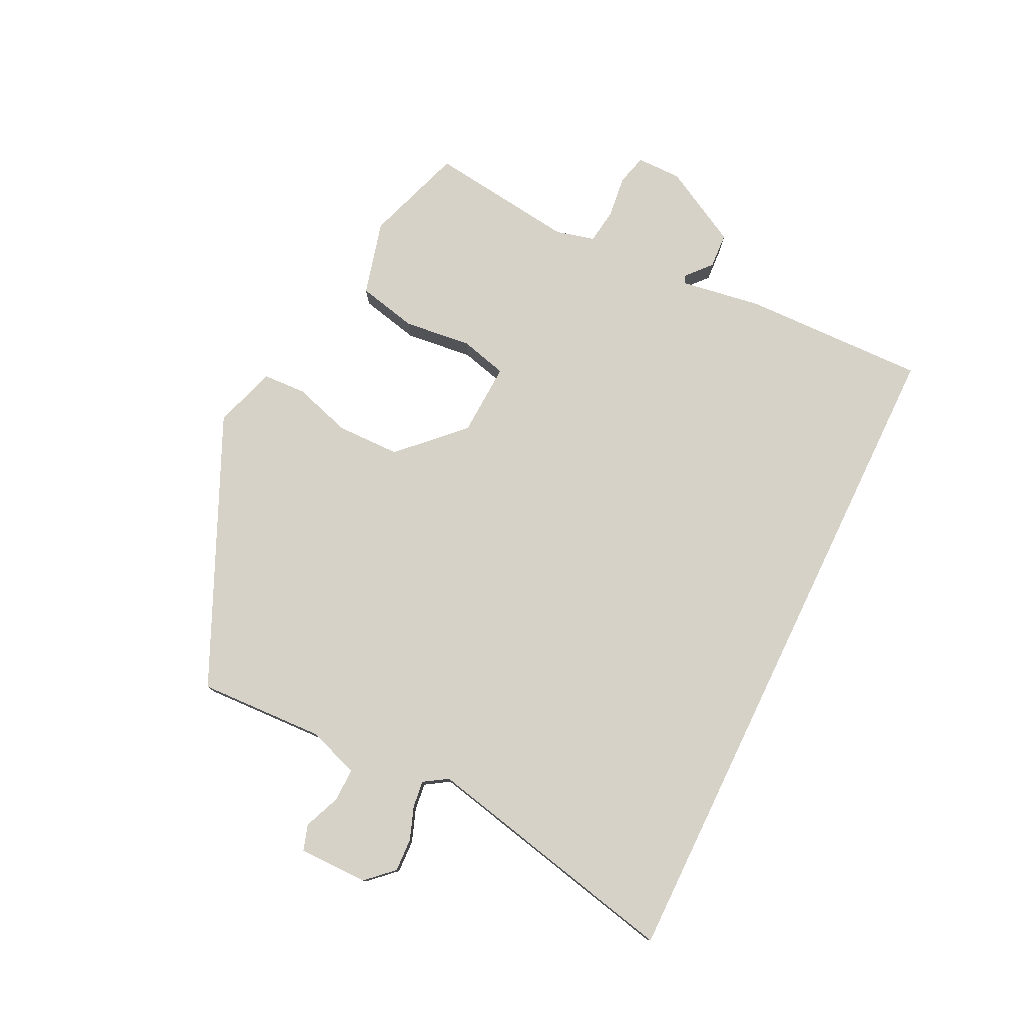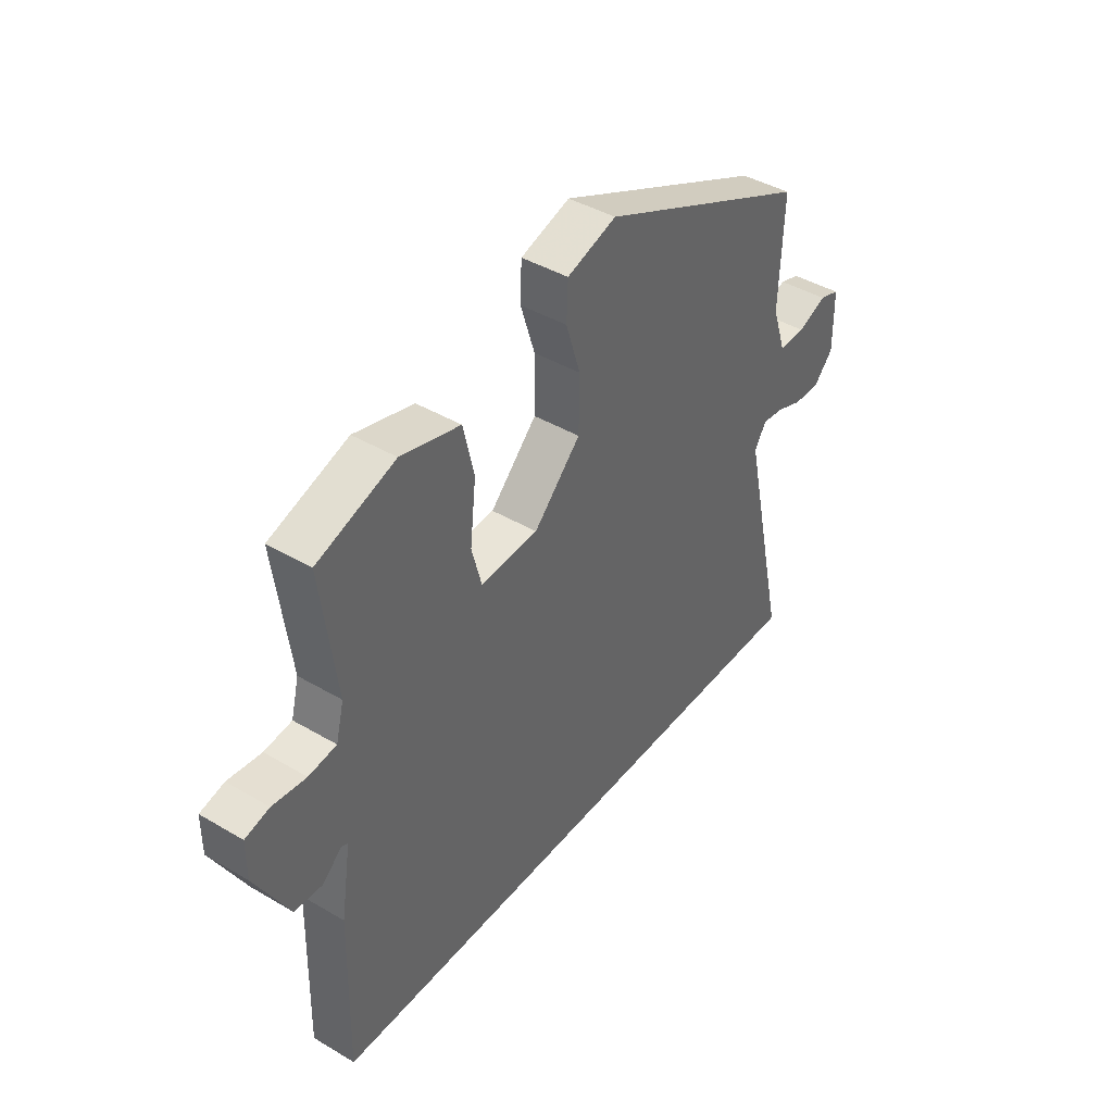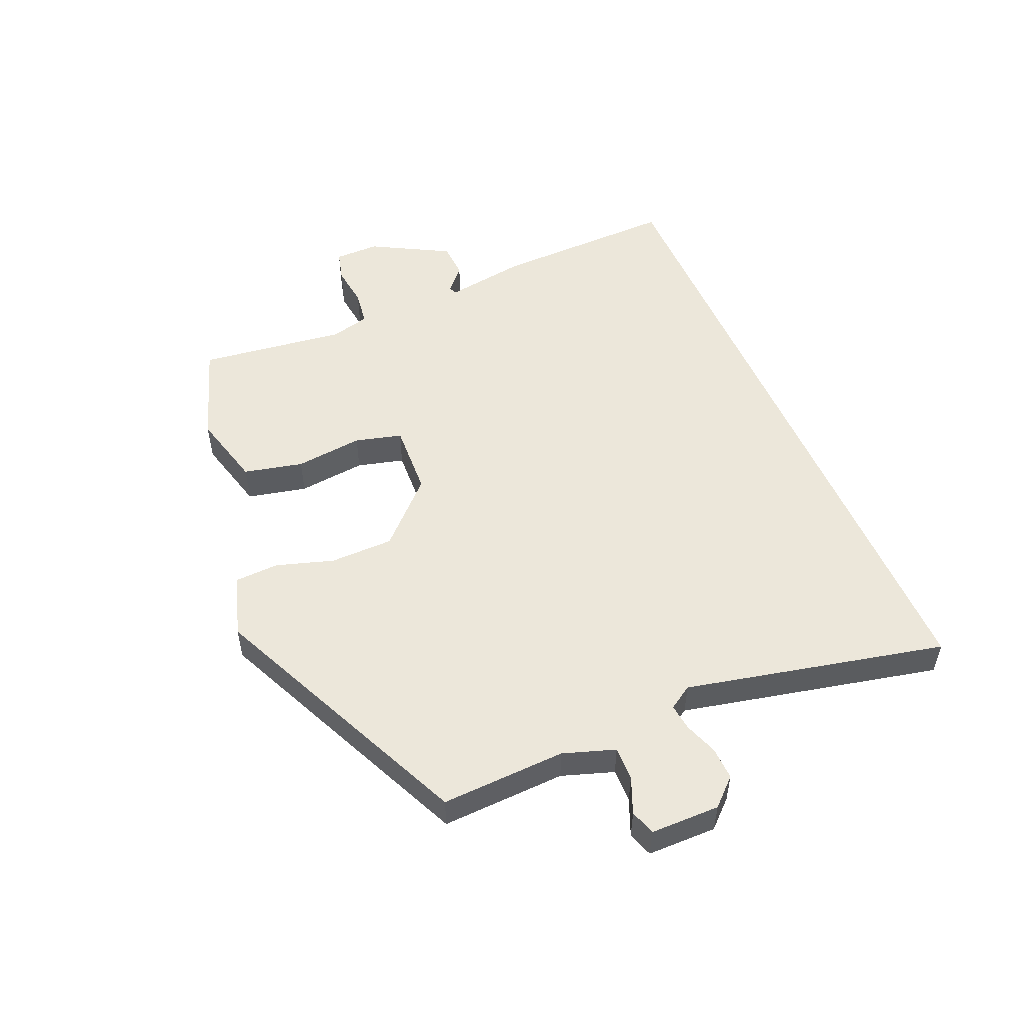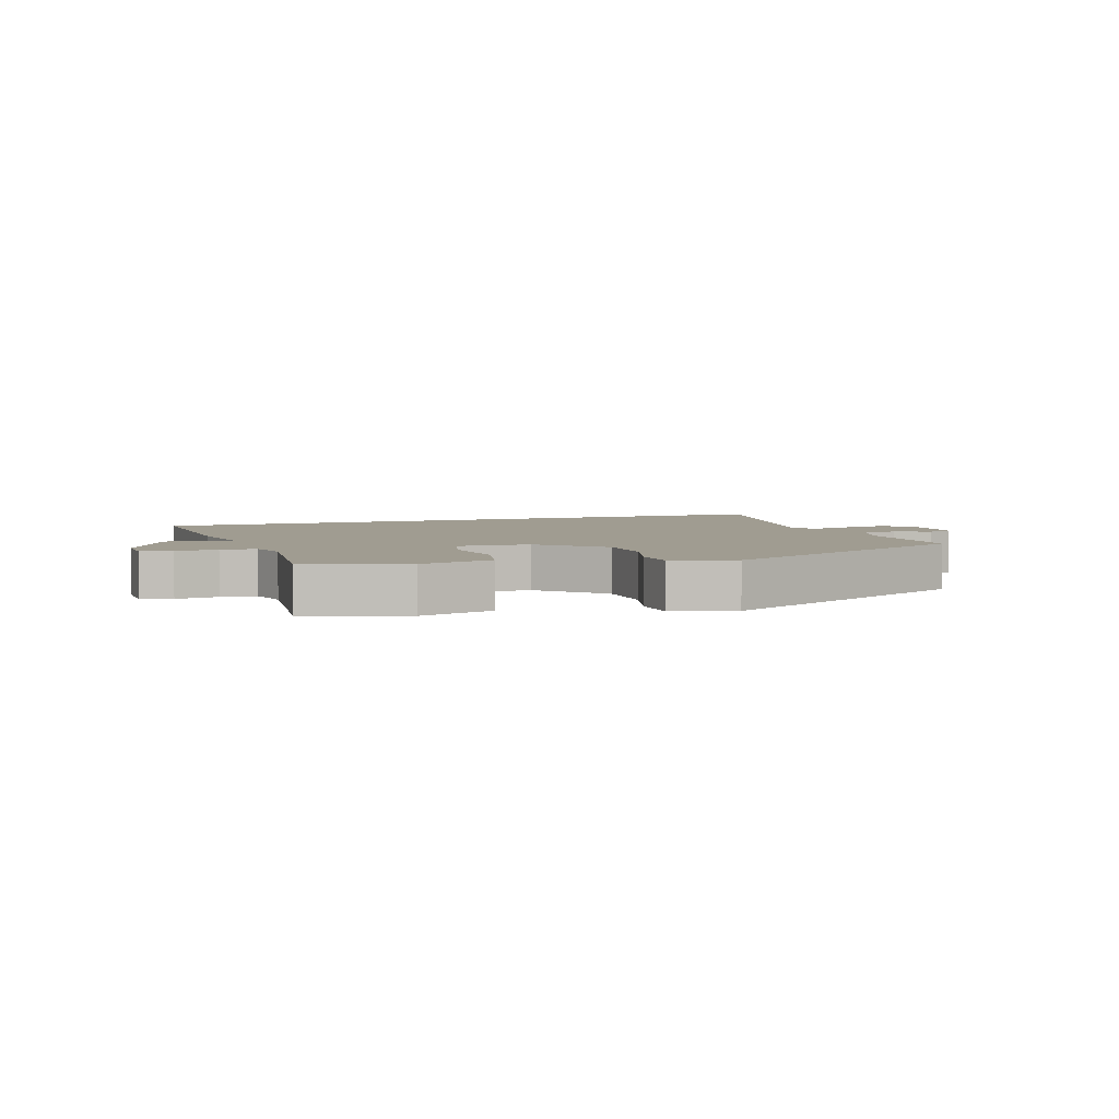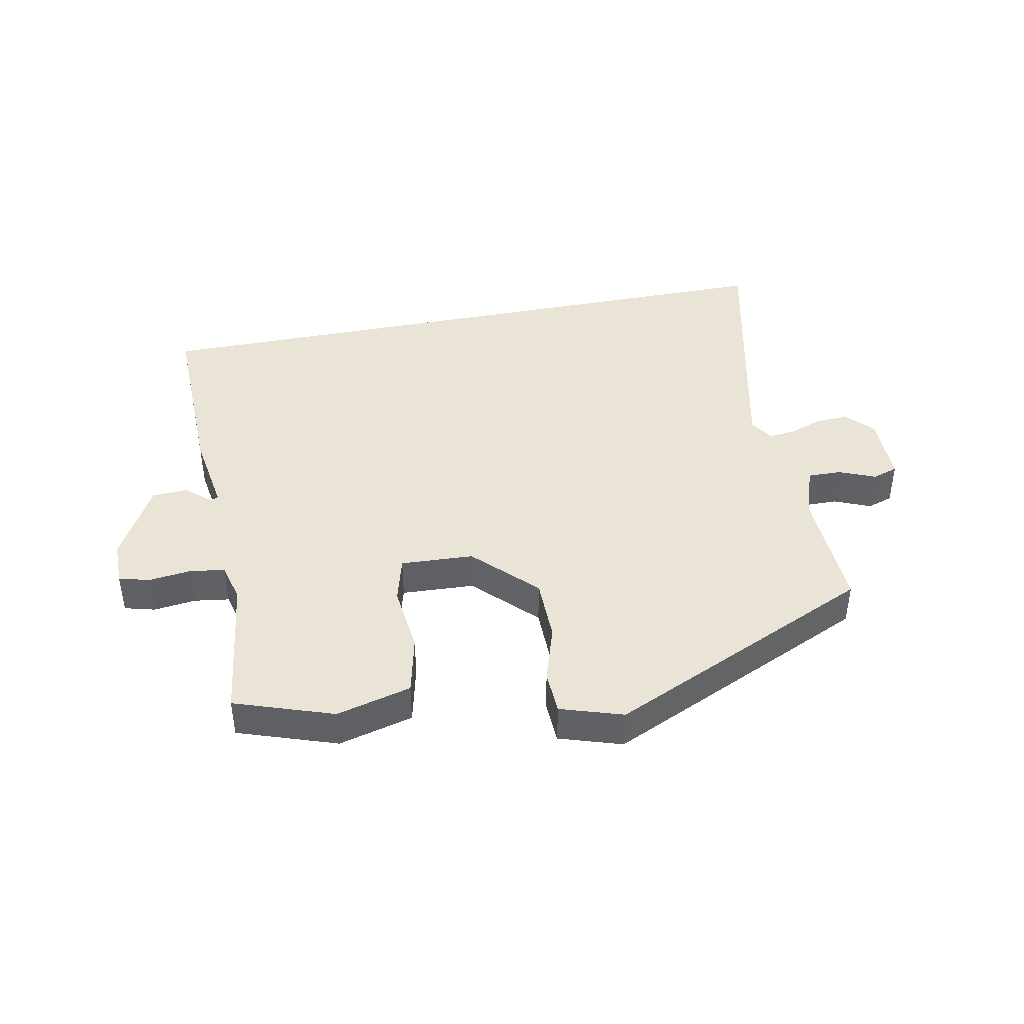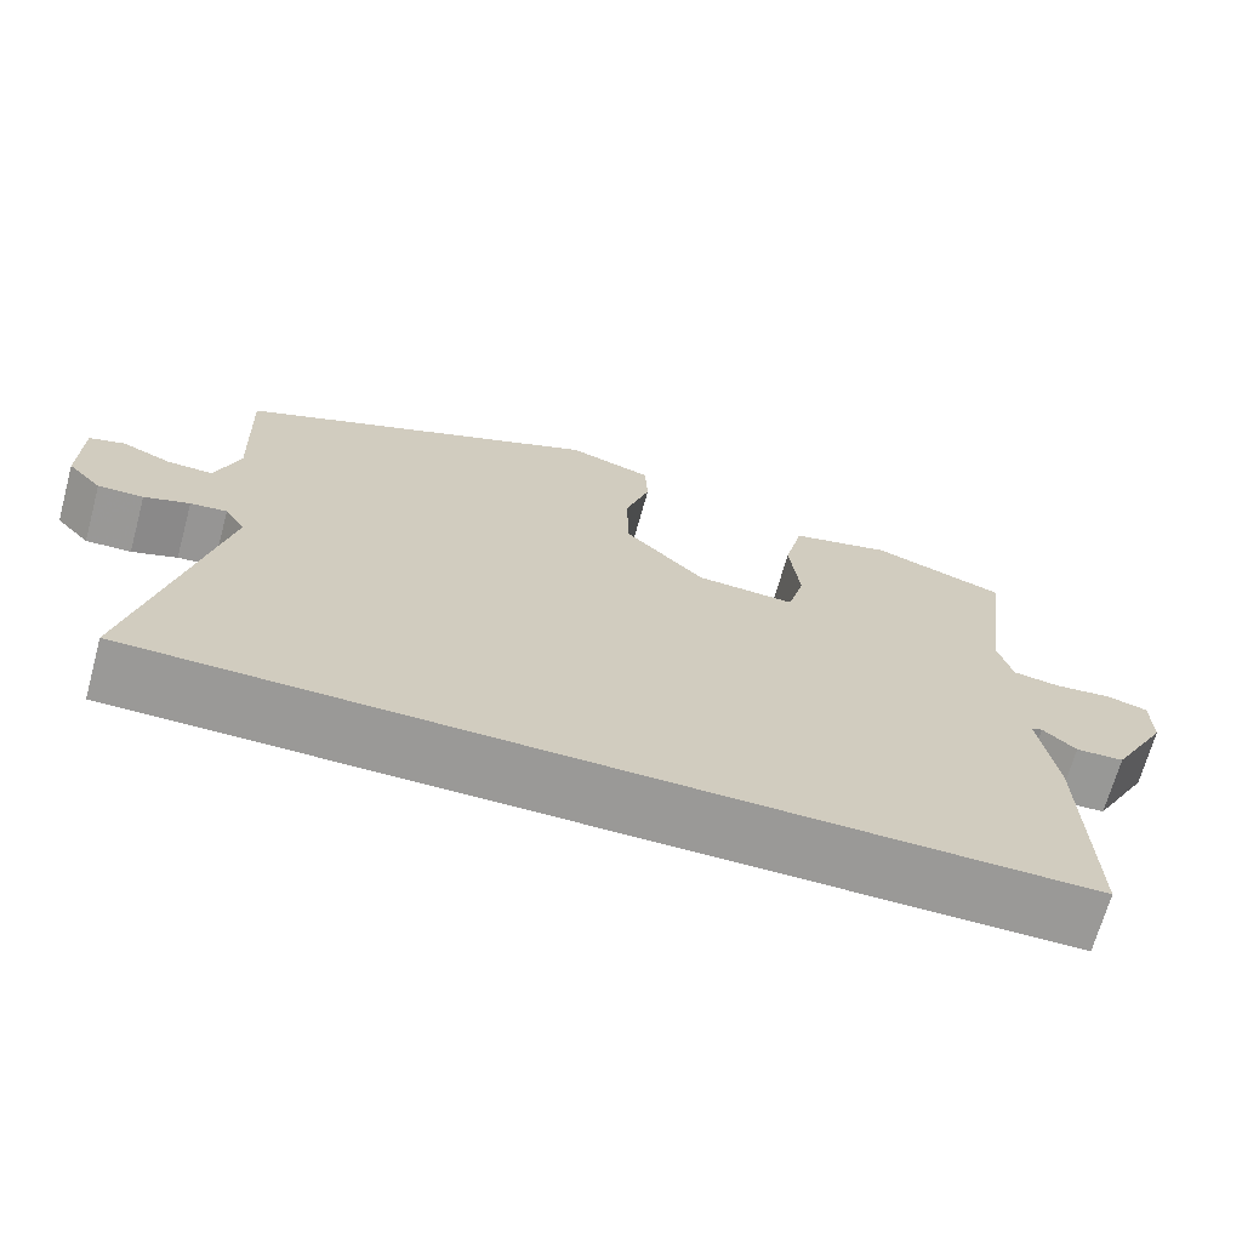
<metadata>
{"format":"obj","ext":"obj","renderer":"f3d","projection":"perspective","resolution":1024,"background":"white","views":[{"elev":77.9,"azim":115.8,"up":"+Y"},{"elev":41.9,"azim":-54.6,"up":"+Z"},{"elev":52.2,"azim":66.7,"up":"+Y"},{"elev":4.4,"azim":-20.1,"up":"+Y"},{"elev":42.7,"azim":-11.2,"up":"+Y"},{"elev":-69.0,"azim":164.5,"up":"+Z"}]}
</metadata>
<code>
v -0.528 0.07 -0.5
v -0.522 0.07 -0.206
v -0.502 0.07 -0.076
v -0.515 0.07 -0.07
v -0.554 0.07 -0.105
v -0.611 0.07 -0.102
v -0.679 0.07 0.022
v -0.679 0.07 0.094
v -0.63 0.07 0.107
v -0.562 0.07 0.099
v -0.506 0.07 0.107
v -0.49 0.07 0.17
v -0.521 0.07 0.405
v -0.363 0.07 0.459
v -0.243 0.07 0.428
v -0.221 0.07 0.333
v -0.233 0.07 0.224
v -0.213 0.07 0.149
v -0.096 0.07 0.155
v -0.001 0.07 0.251
v 0 0.07 0.353
v -0.029 0.07 0.445
v -0.026 0.07 0.515
v 0.074 0.07 0.547
v 0.503 0.07 0.353
v 0.495 0.07 0.153
v 0.523 0.07 0.07
v 0.577 0.07 0.071
v 0.635 0.07 0.095
v 0.676 0.07 0.082
v 0.677 0.07 -0.029
v 0.637 0.07 -0.072
v 0.584 0.07 -0.07
v 0.531 0.07 -0.051
v 0.488 0.07 -0.046
v 0.464 0.07 -0.084
v 0.557 0.07 -0.5
v -0.528 0 -0.5
v -0.522 0 -0.206
v -0.502 0 -0.076
v -0.515 0 -0.07
v -0.554 0 -0.105
v -0.611 0 -0.102
v -0.679 0 0.022
v -0.679 0 0.094
v -0.63 0 0.107
v -0.562 0 0.099
v -0.506 0 0.107
v -0.49 0 0.17
v -0.521 0 0.405
v -0.363 0 0.459
v -0.243 0 0.428
v -0.221 0 0.333
v -0.233 0 0.224
v -0.213 0 0.149
v -0.096 0 0.155
v -0.001 0 0.251
v 0 0 0.353
v -0.029 0 0.445
v -0.026 0 0.515
v 0.074 0 0.547
v 0.503 0 0.353
v 0.495 0 0.153
v 0.523 0 0.07
v 0.577 0 0.071
v 0.635 0 0.095
v 0.676 0 0.082
v 0.677 0 -0.029
v 0.637 0 -0.072
v 0.584 0 -0.07
v 0.531 0 -0.051
v 0.488 0 -0.046
v 0.464 0 -0.084
v 0.557 0 -0.5
f 36 37 1 2
f 35 36 2 3
f 31 32 33 34
f 31 34 35
f 28 29 30 31
f 27 28 31 35
f 26 27 35 3
f 21 22 23 24
f 20 21 24 25
f 19 20 25 26
f 14 15 16 17
f 12 13 14 17
f 11 12 17 18
f 7 8 9 10
f 7 10 11
f 4 5 6 7
f 11 18 19 26
f 7 11 26
f 3 4 7 26
f 39 38 74 73
f 40 39 73 72
f 71 70 69 68
f 72 71 68
f 68 67 66 65
f 72 68 65 64
f 40 72 64 63
f 61 60 59 58
f 62 61 58 57
f 63 62 57 56
f 54 53 52 51
f 54 51 50 49
f 55 54 49 48
f 47 46 45 44
f 48 47 44
f 44 43 42 41
f 63 56 55 48
f 63 48 44
f 63 44 41 40
f 1 38 39 2
f 2 39 40 3
f 3 40 41 4
f 4 41 42 5
f 5 42 43 6
f 6 43 44 7
f 7 44 45 8
f 8 45 46 9
f 9 46 47 10
f 10 47 48 11
f 11 48 49 12
f 12 49 50 13
f 13 50 51 14
f 14 51 52 15
f 15 52 53 16
f 16 53 54 17
f 17 54 55 18
f 18 55 56 19
f 19 56 57 20
f 20 57 58 21
f 21 58 59 22
f 22 59 60 23
f 23 60 61 24
f 24 61 62 25
f 25 62 63 26
f 26 63 64 27
f 27 64 65 28
f 28 65 66 29
f 29 66 67 30
f 30 67 68 31
f 31 68 69 32
f 32 69 70 33
f 33 70 71 34
f 34 71 72 35
f 35 72 73 36
f 36 73 74 37
f 37 74 38 1

</code>
